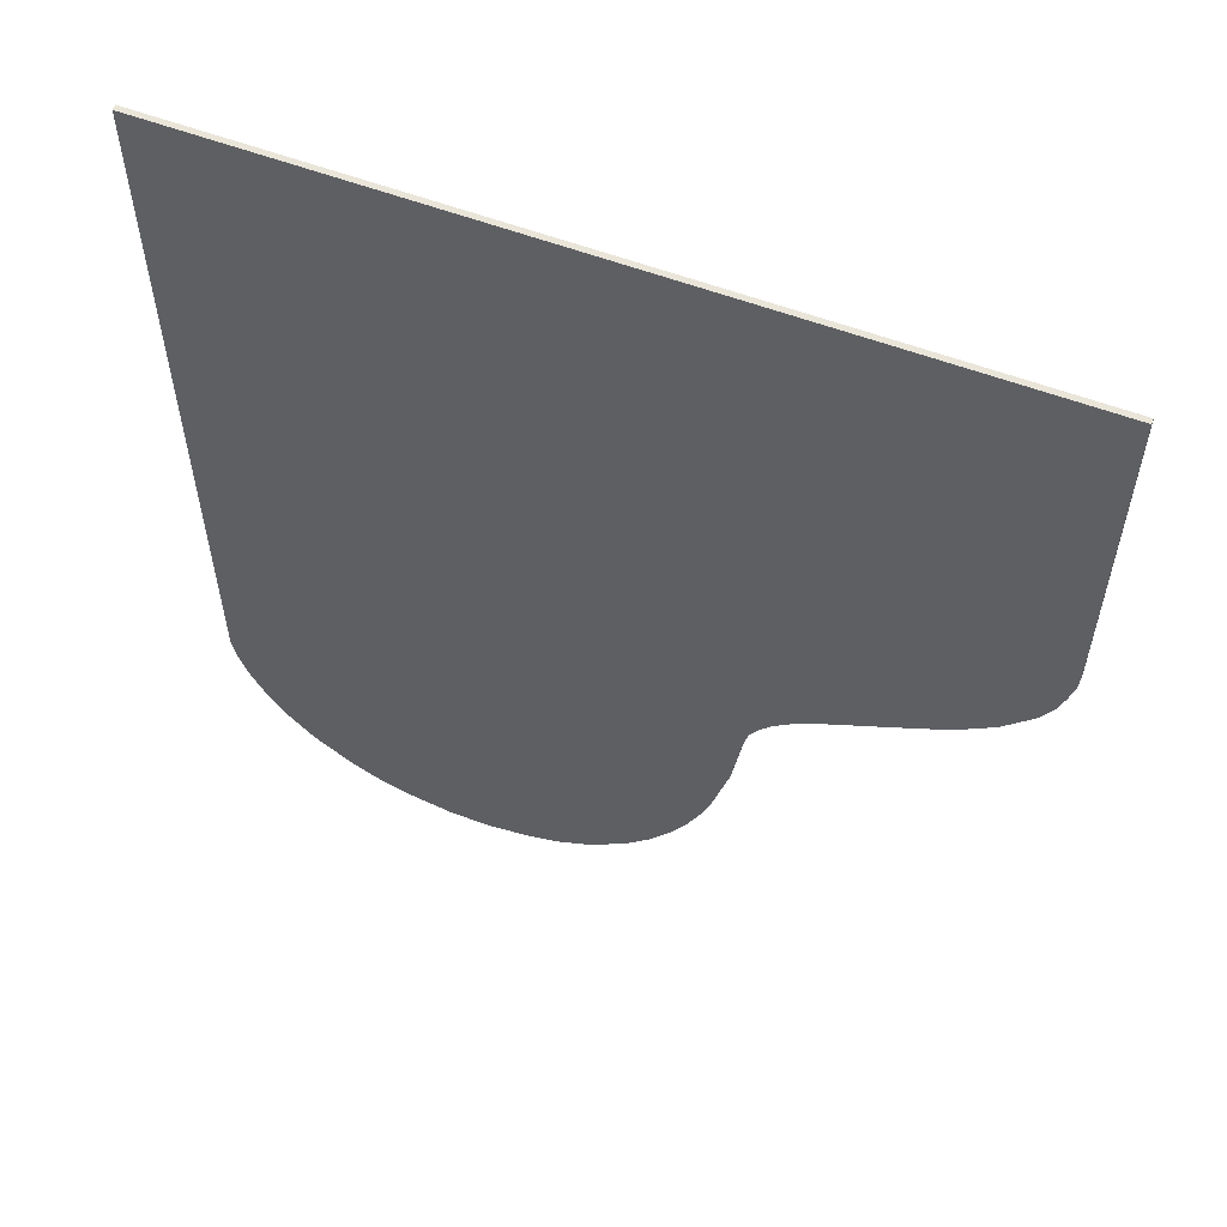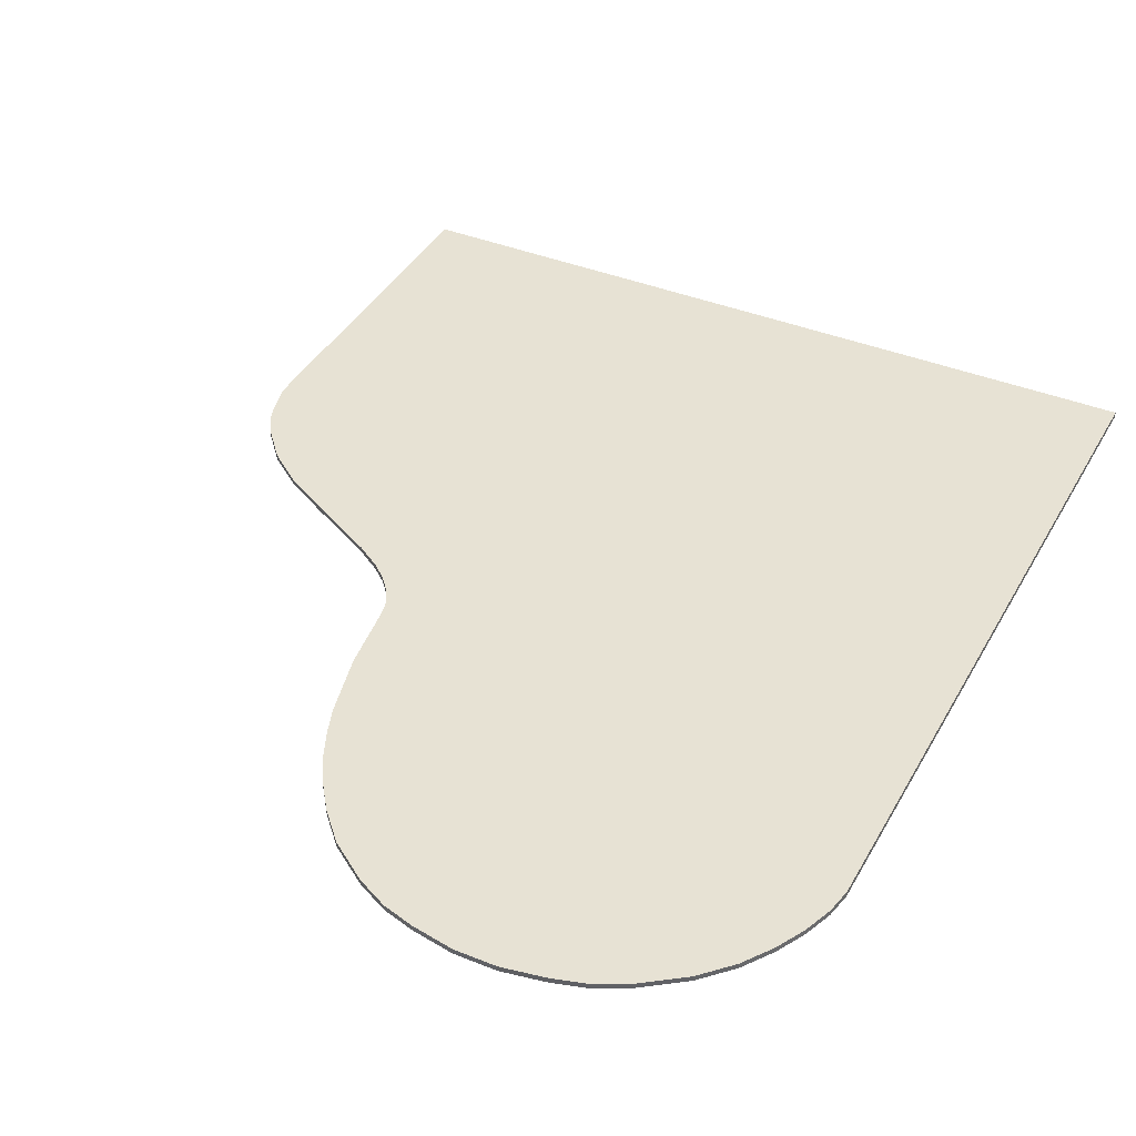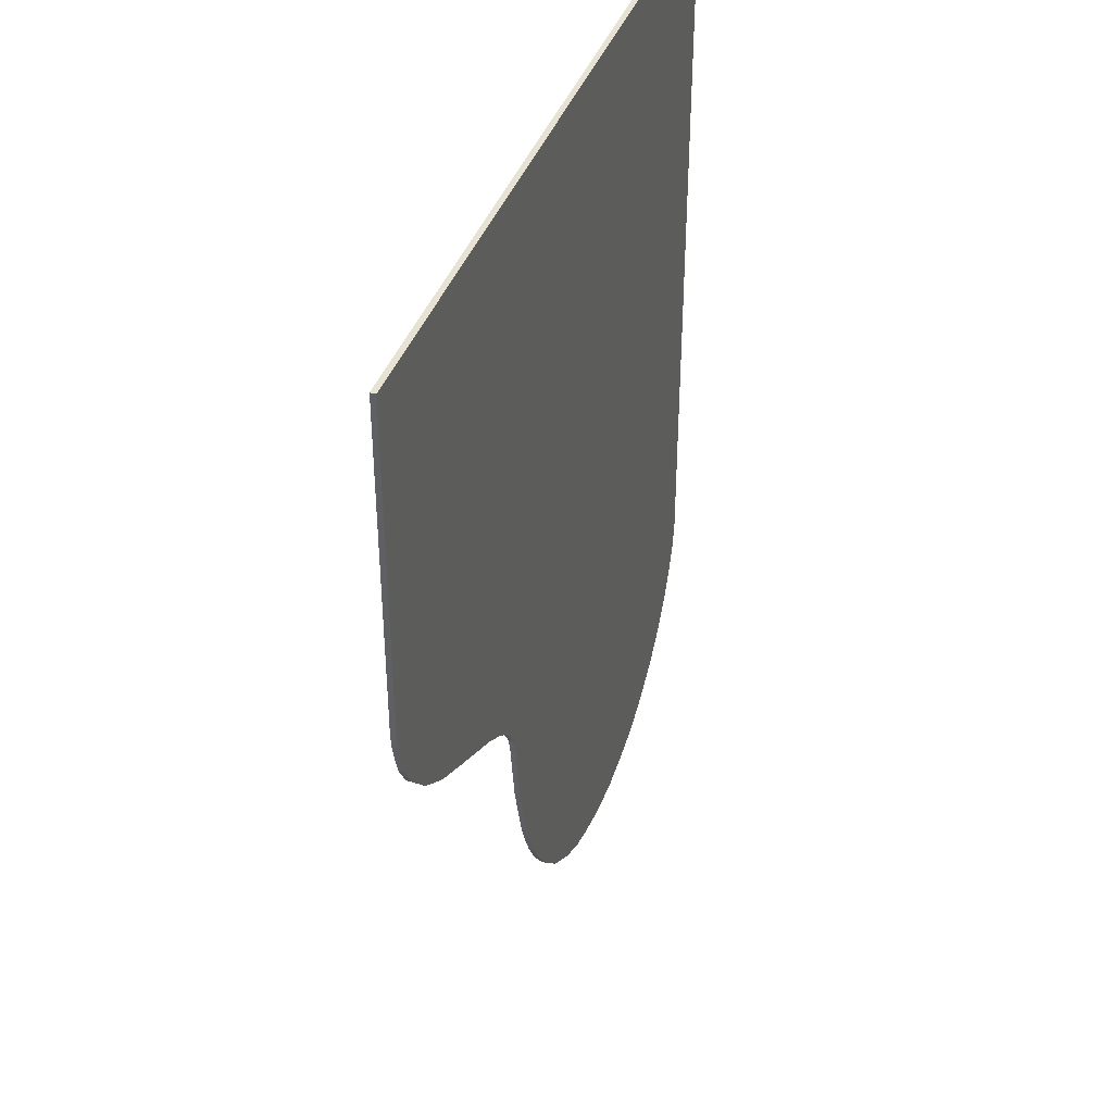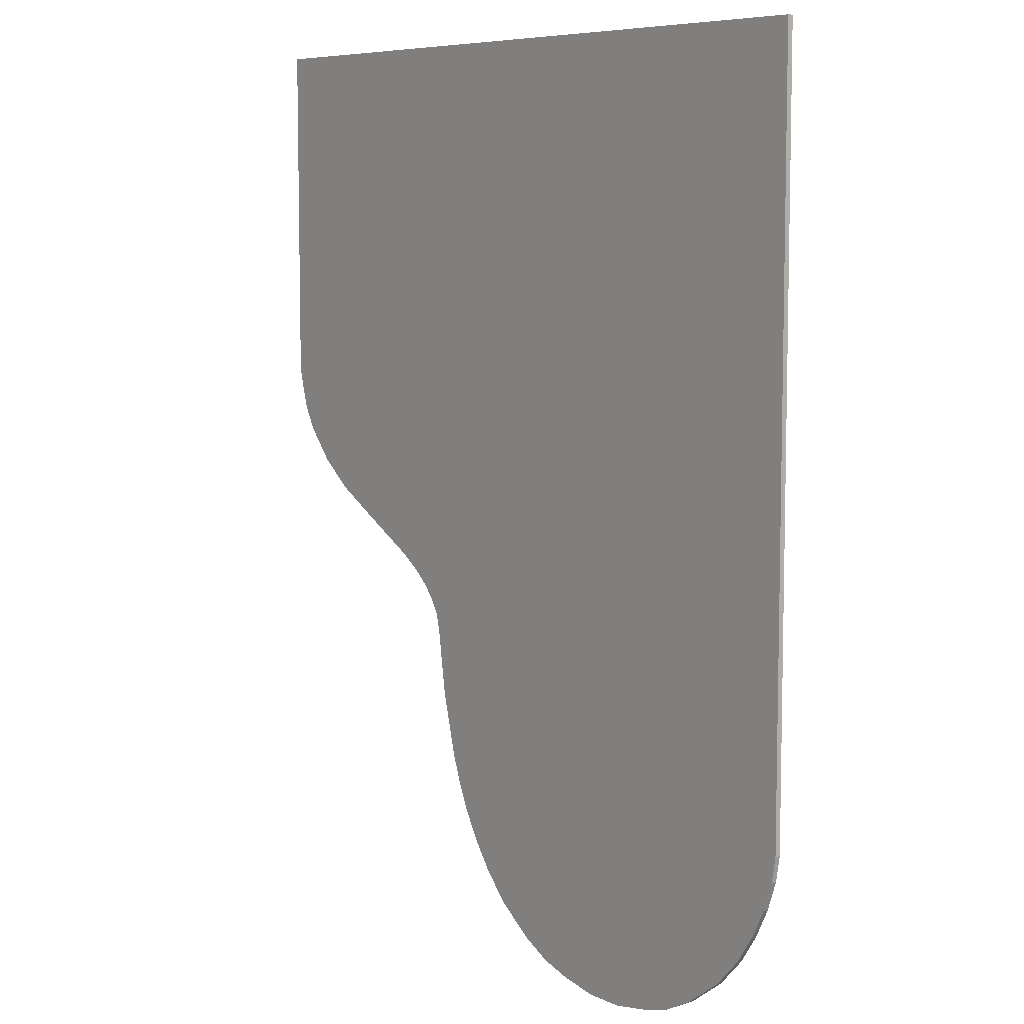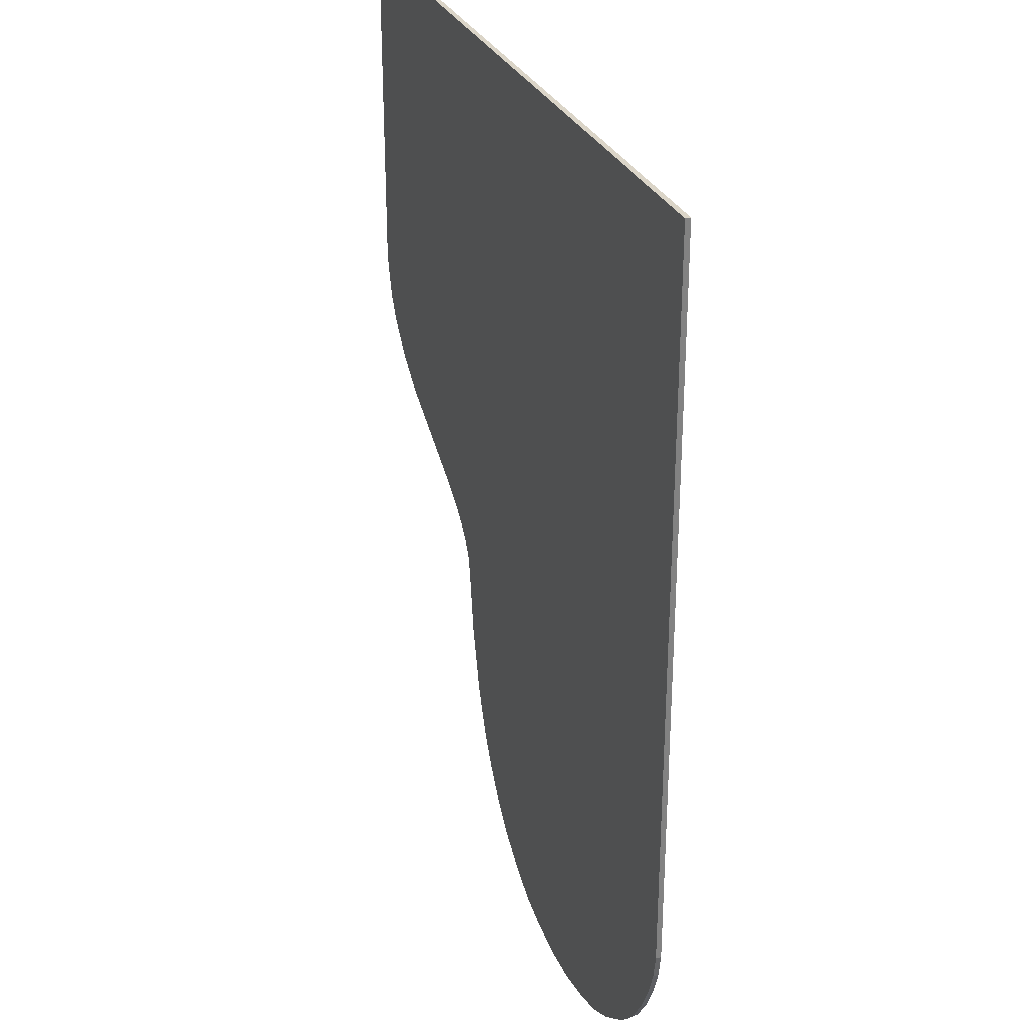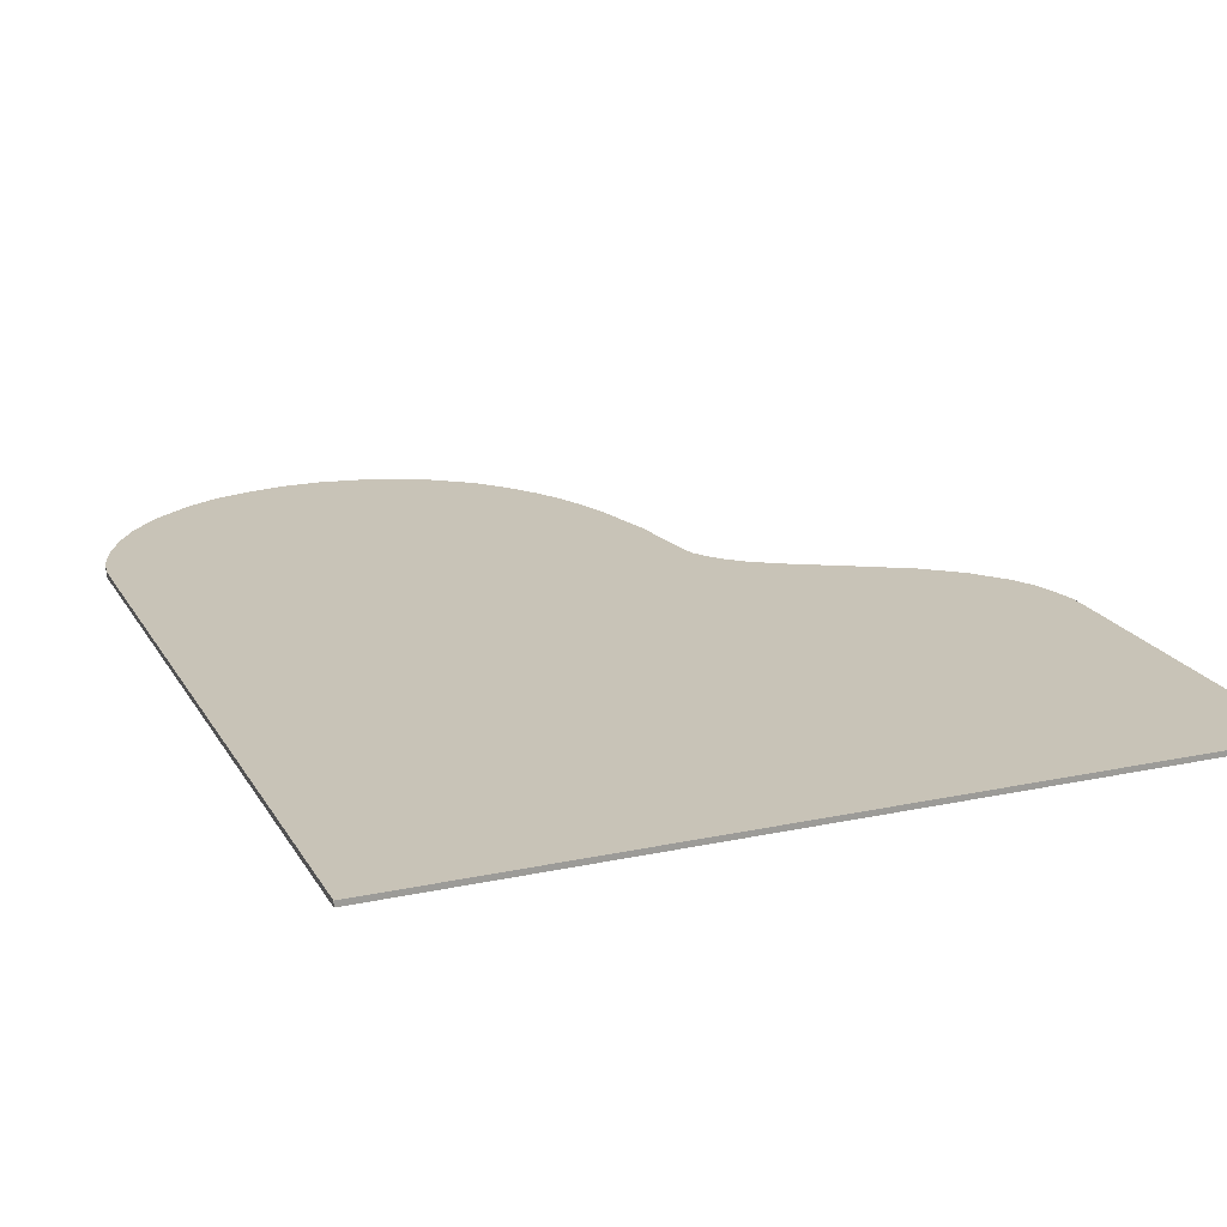
<metadata>
{"format":"obj","ext":"obj","renderer":"f3d","projection":"perspective","resolution":1024,"background":"white","views":[{"elev":57.9,"azim":21.2,"up":"+Z"},{"elev":39.8,"azim":-153.4,"up":"+Y"},{"elev":40.8,"azim":109.2,"up":"+Z"},{"elev":7.5,"azim":-127.5,"up":"+Z"},{"elev":29.5,"azim":-110.5,"up":"+Z"},{"elev":19.7,"azim":-21.8,"up":"+Y"}]}
</metadata>
<code>
o box.001_Cube.031
v 0 -0.006361 0.8917
v 0.4271 -0.006361 -1.353
v 1.883 -0.006361 0.8917
v 0.7233 -0.006361 -1.353
v 0 -0.006361 0.04852
v 1.881 -0.006361 0.04852
v 1.175 -0.006361 -0.8917
v 0 -0.006361 -0.8917
v 1.153 -0.006361 -0.9524
v 1.122 -0.006361 -1.021
v 1.083 -0.006361 -1.089
v 1.033 -0.006361 -1.157
v 0.9694 -0.006361 -1.225
v 0.8739 -0.006361 -1.294
v 0.2758 -0.006361 -1.294
v 0.181 -0.006361 -1.225
v 0.1158 -0.006361 -1.157
v 0.06947 -0.006361 -1.089
v 0.03473 -0.006361 -1.021
v 0.01052 -0.006361 -0.9524
v 0 -0.006361 -0.5344
v 1.249 -0.006361 -0.5344
v 0 -0.006361 -0.3939
v 0 -0.006361 -0.2482
v 0 -0.006361 -0.1024
v 1.823 -0.006361 -0.1024
v 1.666 -0.006361 -0.2482
v 1.396 -0.006361 -0.3939
v 1.3 -0.006361 -0.4642
v 0 -0.006361 -0.4642
v 1.215 -0.006361 -0.7378
v 0 -0.006361 -0.7378
v 0 -0.006361 -0.5778
v 1.239 -0.006361 -0.5778
v 1.269 -0.006361 -0.4993
v 0 -0.006361 -0.4993
v 0 -0.006361 -0.4329
v 1.336 -0.006361 -0.4329
v 0 -0.006361 -0.3089
v 1.555 -0.006361 -0.3089
v 0 -0.006361 -0.1812
v 1.754 -0.006361 -0.1812
v 0 -0.006361 -0.04536
v 1.855 -0.006361 -0.04536
v 0 -0.006361 0.001577
v 1.869 -0.006361 0.001577
v 0 -0.006361 0.08637
v 1.883 -0.006361 0.08637
v 0.7984 -0.006361 -1.331
v 0.3516 -0.006361 -1.331
v 0.526 -0.006361 -1.371
v 0.6244 -0.006361 -1.371
v 0 -0.006361 0.2877
v 1.883 -0.006361 0.2877
v 0.9075 -0.006361 0.8917
v 0.5734 -0.006361 -1.371
v 0.5512 -0.006361 -1.371
v 0.05715 -0.006361 0.8917
v 1.822 -0.006361 0.8917
v 0.5994 -0.006361 -1.371
v 0 -0.006361 0.7188
v 0 -0.006361 0.5751
v 0 -0.006361 0.4314
v 1.883 -0.006361 0.4314
v 0 -0.006361 0.8626
v 1.883 -0.006361 0.5751
v 1.883 -0.006361 0.8626
v 1.883 -0.006361 0.7188
v 1.855 -0.006361 0.8917
v 0.6131 -0.006361 -1.371
v 0.5855 -0.006361 -1.371
v 0.5623 -0.006361 -1.371
v 0.02858 -0.006361 0.8917
v 0.5386 -0.006361 -1.371
v 0.2698 -0.006361 0.8917
v 0.4823 -0.006361 0.8917
v 0.6949 -0.006361 0.8917
v 1.136 -0.006361 0.8917
v 1.365 -0.006361 0.8917
v 1.593 -0.006361 0.8917
v 0 0.006361 0.8917
v 0.4271 0.006361 -1.353
v 1.883 0.006361 0.8917
v 0.7233 0.006361 -1.353
v 0 0.006361 0.04852
v 1.881 0.006361 0.04852
v 1.175 0.006361 -0.8917
v 0 0.006361 -0.8917
v 1.153 0.006361 -0.9524
v 1.122 0.006361 -1.021
v 1.083 0.006361 -1.089
v 1.033 0.006361 -1.157
v 0.9694 0.006361 -1.225
v 0.8739 0.006361 -1.294
v 0.2758 0.006361 -1.294
v 0.181 0.006361 -1.225
v 0.1158 0.006361 -1.157
v 0.06947 0.006361 -1.089
v 0.03473 0.006361 -1.021
v 0.01052 0.006361 -0.9524
v 0 0.006361 -0.5344
v 1.249 0.006361 -0.5344
v 0 0.006361 -0.3939
v 0 0.006361 -0.2482
v 0 0.006361 -0.1024
v 1.823 0.006361 -0.1024
v 1.666 0.006361 -0.2482
v 1.396 0.006361 -0.3939
v 1.3 0.006361 -0.4642
v 0 0.006361 -0.4642
v 1.215 0.006361 -0.7378
v 0 0.006361 -0.7378
v 0 0.006361 -0.5778
v 1.239 0.006361 -0.5778
v 1.269 0.006361 -0.4993
v 0 0.006361 -0.4993
v 0 0.006361 -0.4329
v 1.336 0.006361 -0.4329
v 0 0.006361 -0.3089
v 1.555 0.006361 -0.3089
v 0 0.006361 -0.1812
v 1.754 0.006361 -0.1812
v 0 0.006361 -0.04536
v 1.855 0.006361 -0.04536
v 0 0.006361 0.001577
v 1.869 0.006361 0.001577
v 0 0.006361 0.08637
v 1.883 0.006361 0.08637
v 0.7984 0.006361 -1.331
v 0.3516 0.006361 -1.331
v 0.526 0.006361 -1.371
v 0.6244 0.006361 -1.371
v 0 0.006361 0.2877
v 1.883 0.006361 0.2877
v 0.9075 0.006361 0.8917
v 0.5734 0.006361 -1.371
v 0.5512 0.006361 -1.371
v 0.05715 0.006361 0.8917
v 1.822 0.006361 0.8917
v 0.5994 0.006361 -1.371
v 0 0.006361 0.7188
v 0 0.006361 0.5751
v 0 0.006361 0.4314
v 1.883 0.006361 0.4314
v 0 0.006361 0.8626
v 1.883 0.006361 0.5751
v 1.883 0.006361 0.8626
v 1.883 0.006361 0.7188
v 1.855 0.006361 0.8917
v 0.6131 0.006361 -1.371
v 0.5855 0.006361 -1.371
v 0.5623 0.006361 -1.371
v 0.02858 0.006361 0.8917
v 0.5386 0.006361 -1.371
v 0.2698 0.006361 0.8917
v 0.4823 0.006361 0.8917
v 0.6949 0.006361 0.8917
v 1.136 0.006361 0.8917
v 1.365 0.006361 0.8917
v 1.593 0.006361 0.8917
f 33 9 4
f 94 92 84
f 154 74 51
f 122 42 27
f 135 55 78
f 157 77 55
f 120 40 28
f 158 78 79
f 152 72 57
f 118 38 29
f 145 65 1
f 159 79 80
f 151 71 56
f 116 36 30
f 129 49 4
f 160 80 59
f 114 34 31
f 125 45 5
f 144 64 54
f 88 8 32
f 128 48 6
f 134 54 48
f 112 32 33
f 111 31 7
f 127 47 53
f 102 22 34
f 100 20 8
f 142 62 61
f 109 29 35
f 87 7 9
f 143 63 62
f 101 21 36
f 89 9 10
f 141 61 65
f 110 30 37
f 90 10 11
f 133 53 63
f 108 28 38
f 91 11 12
f 83 3 67
f 103 23 39
f 92 12 13
f 146 66 64
f 107 27 40
f 93 13 14
f 149 69 3
f 104 24 41
f 130 50 15
f 150 70 60
f 106 26 42
f 95 15 16
f 148 68 66
f 105 25 43
f 96 16 17
f 147 67 68
f 126 46 44
f 97 17 18
f 139 59 69
f 123 43 45
f 98 18 19
f 132 52 70
f 86 6 46
f 99 19 20
f 140 60 71
f 85 5 47
f 113 33 21
f 136 56 72
f 94 14 49
f 115 35 22
f 81 1 73
f 82 2 50
f 117 37 23
f 137 57 74
f 131 51 2
f 119 39 24
f 138 58 75
f 84 4 52
f 121 41 25
f 155 75 76
f 153 73 58
f 124 44 26
f 156 76 77
f 1 73 65
f 65 58 61
f 73 58 65
f 62 75 63
f 63 76 53
f 62 61 75
f 53 77 47
f 58 75 61
f 76 63 75
f 76 77 53
f 47 77 5
f 5 35 45
f 55 35 77
f 45 35 43
f 43 22 25
f 55 38 29
f 77 35 5
f 79 28 78
f 78 38 55
f 78 28 38
f 25 22 41
f 41 22 24
f 29 35 55
f 59 68 80
f 80 64 79
f 24 22 39
f 39 22 23
f 35 22 43
f 3 67 69
f 69 67 59
f 79 40 28
f 64 54 79
f 23 34 37
f 37 34 30
f 64 80 66
f 66 80 68
f 68 59 67
f 36 34 21
f 21 31 33
f 30 34 36
f 6 46 48
f 48 27 54
f 54 40 79
f 22 34 23
f 32 18 8
f 8 19 20
f 33 71 32
f 48 42 27
f 44 26 46
f 26 42 48
f 40 54 27
f 26 48 46
f 8 18 19
f 18 32 17
f 17 32 16
f 16 32 15
f 15 2 50
f 2 74 51
f 57 32 72
f 72 32 56
f 57 2 32
f 2 57 74
f 15 32 2
f 71 4 60
f 60 4 70
f 56 32 71
f 70 4 52
f 33 4 71
f 34 31 21
f 4 14 49
f 14 12 13
f 12 4 11
f 11 9 10
f 4 9 11
f 9 33 7
f 7 33 31
f 4 12 14
f 141 138 145
f 145 153 81
f 153 145 138
f 138 141 155
f 141 142 155
f 133 156 143
f 143 155 142
f 155 143 156
f 156 133 157
f 85 157 127
f 127 157 133
f 157 115 135
f 135 118 158
f 115 157 85
f 123 115 125
f 125 115 85
f 118 108 158
f 158 108 159
f 159 144 160
f 135 115 109
f 121 102 105
f 105 102 123
f 109 118 135
f 160 148 139
f 139 147 149
f 108 120 159
f 119 102 104
f 104 102 121
f 149 147 83
f 159 134 144
f 117 114 103
f 103 102 119
f 102 115 123
f 144 146 160
f 147 139 148
f 160 146 148
f 101 114 116
f 116 114 110
f 110 114 117
f 159 120 134
f 134 107 128
f 128 126 86
f 122 106 128
f 126 106 124
f 126 128 106
f 122 128 107
f 107 134 120
f 88 98 112
f 112 151 113
f 114 102 103
f 113 111 101
f 99 88 100
f 97 112 98
f 98 88 99
f 95 112 96
f 96 112 97
f 82 95 130
f 154 82 131
f 136 112 152
f 152 112 137
f 112 82 137
f 137 82 154
f 82 112 95
f 150 84 140
f 140 84 151
f 112 136 151
f 101 111 114
f 84 150 132
f 111 113 87
f 113 84 89
f 151 84 113
f 94 84 129
f 92 94 93
f 90 89 91
f 91 84 92
f 87 113 89
f 84 91 89
f 154 51 131
f 122 27 107
f 135 78 158
f 157 55 135
f 120 28 108
f 158 79 159
f 152 57 137
f 118 29 109
f 145 1 81
f 159 80 160
f 151 56 136
f 116 30 110
f 129 4 84
f 160 59 139
f 114 31 111
f 125 5 85
f 144 54 134
f 88 32 112
f 128 6 86
f 134 48 128
f 112 33 113
f 111 7 87
f 127 53 133
f 102 34 114
f 100 8 88
f 142 61 141
f 109 35 115
f 87 9 89
f 143 62 142
f 101 36 116
f 89 10 90
f 141 65 145
f 110 37 117
f 90 11 91
f 133 63 143
f 108 38 118
f 91 12 92
f 83 67 147
f 103 39 119
f 92 13 93
f 146 64 144
f 107 40 120
f 93 14 94
f 149 3 83
f 104 41 121
f 130 15 95
f 150 60 140
f 106 42 122
f 95 16 96
f 148 66 146
f 105 43 123
f 96 17 97
f 147 68 148
f 126 44 124
f 97 18 98
f 139 69 149
f 123 45 125
f 98 19 99
f 132 70 150
f 86 46 126
f 99 20 100
f 140 71 151
f 85 47 127
f 113 21 101
f 136 72 152
f 94 49 129
f 115 22 102
f 81 73 153
f 82 50 130
f 117 23 103
f 137 74 154
f 131 2 82
f 119 24 104
f 138 75 155
f 84 52 132
f 121 25 105
f 155 76 156
f 153 58 138
f 124 26 106
f 156 77 157

</code>
